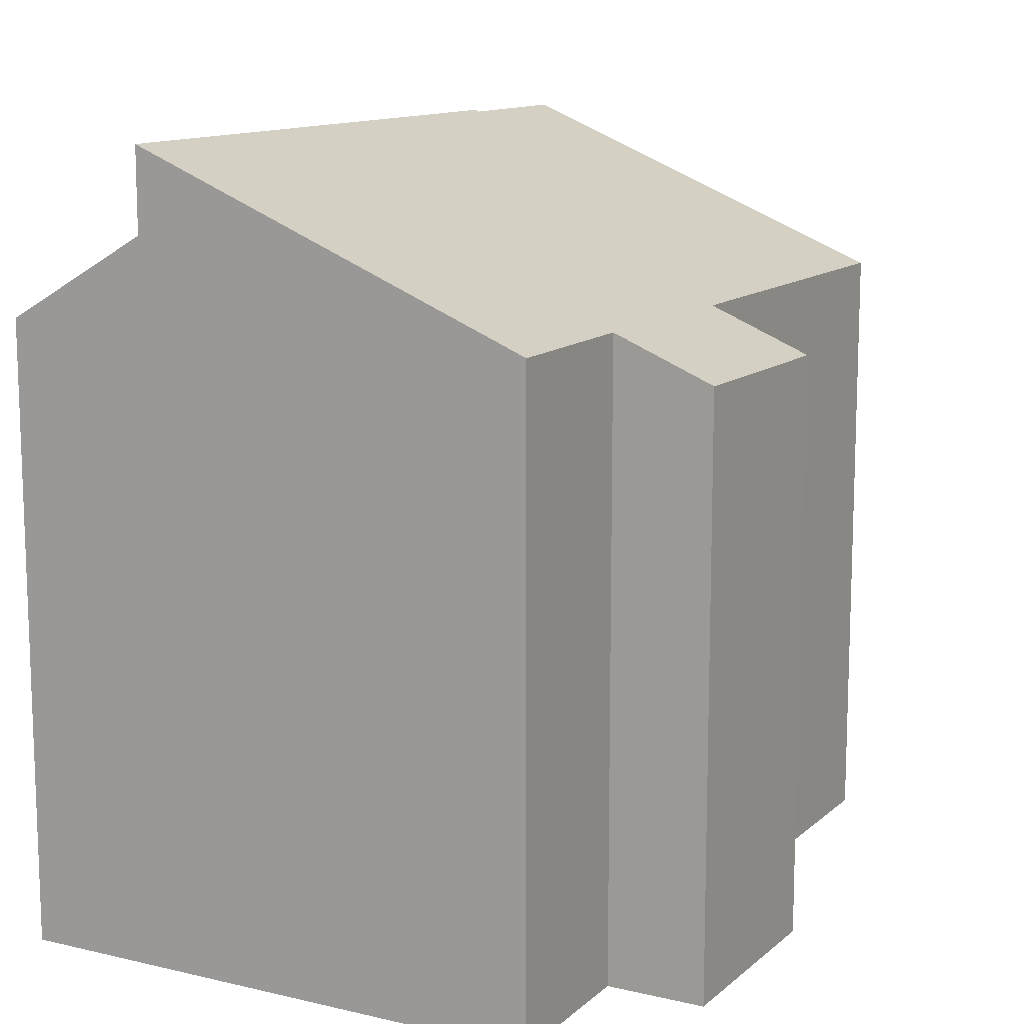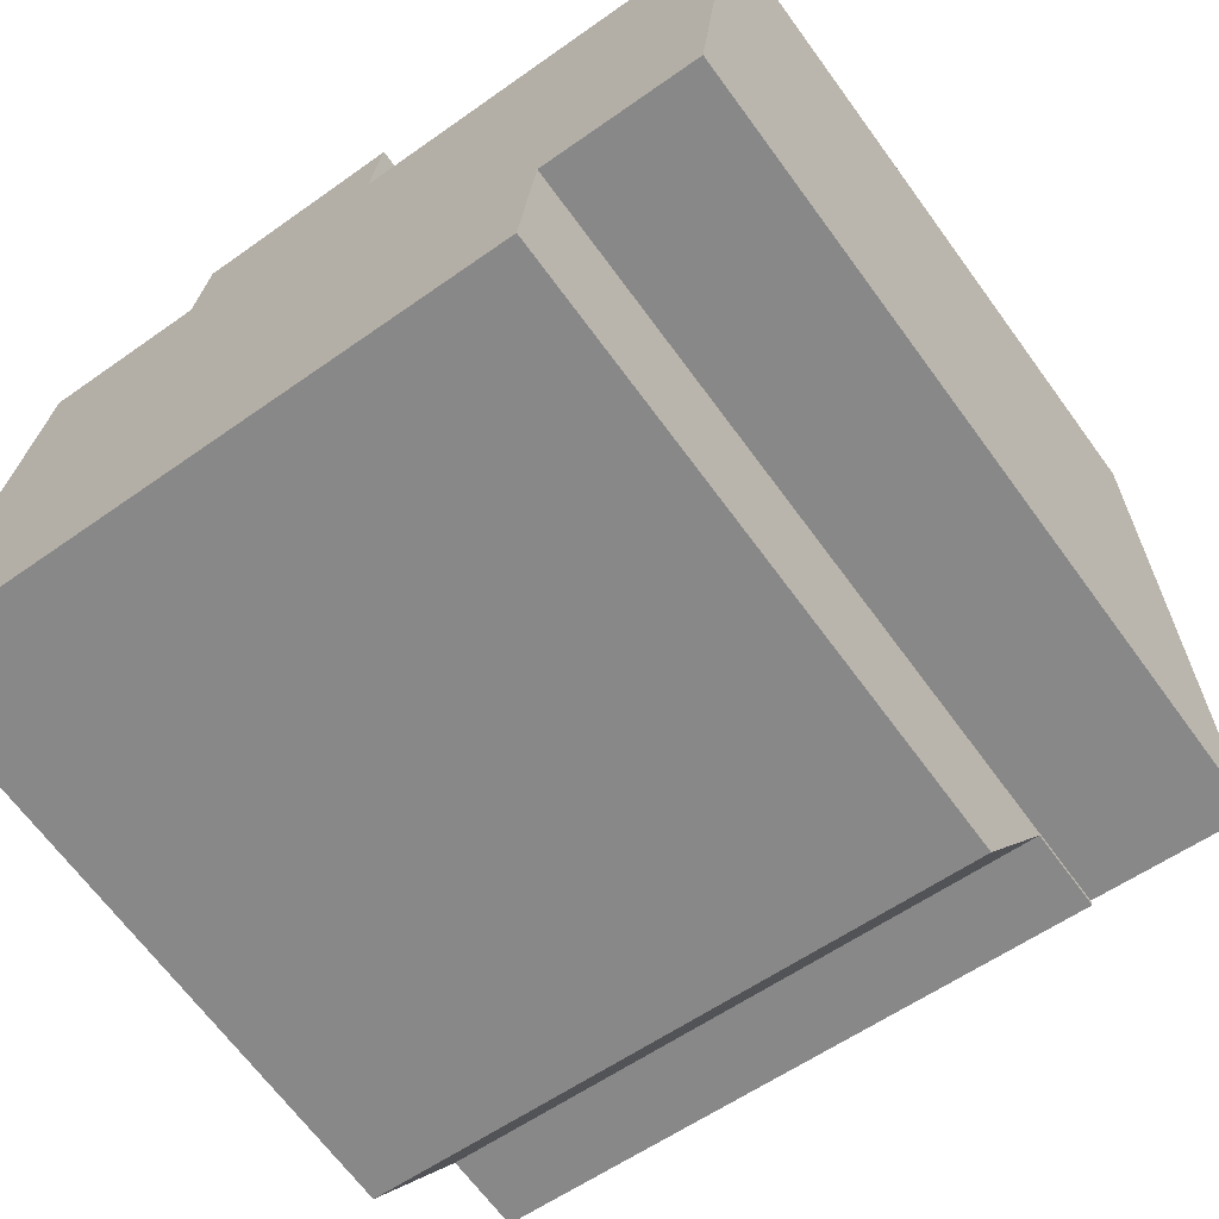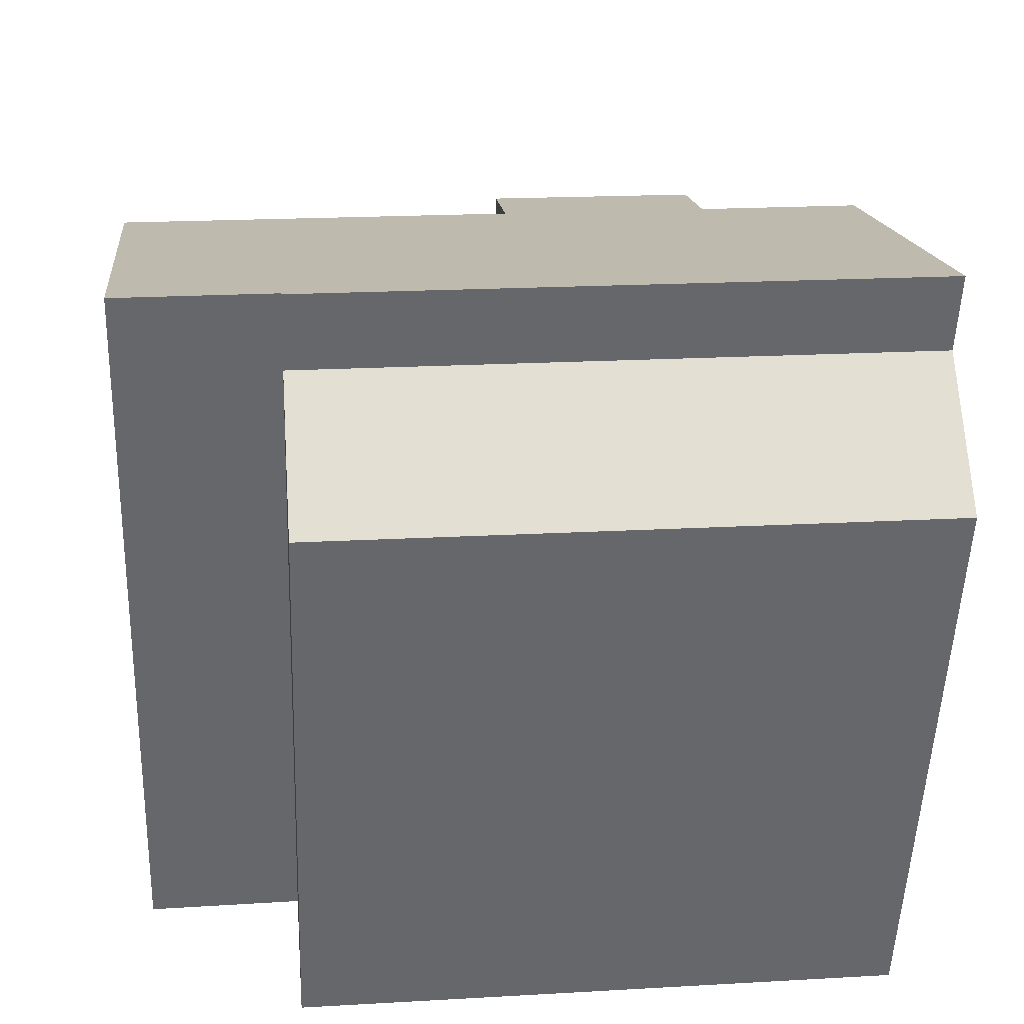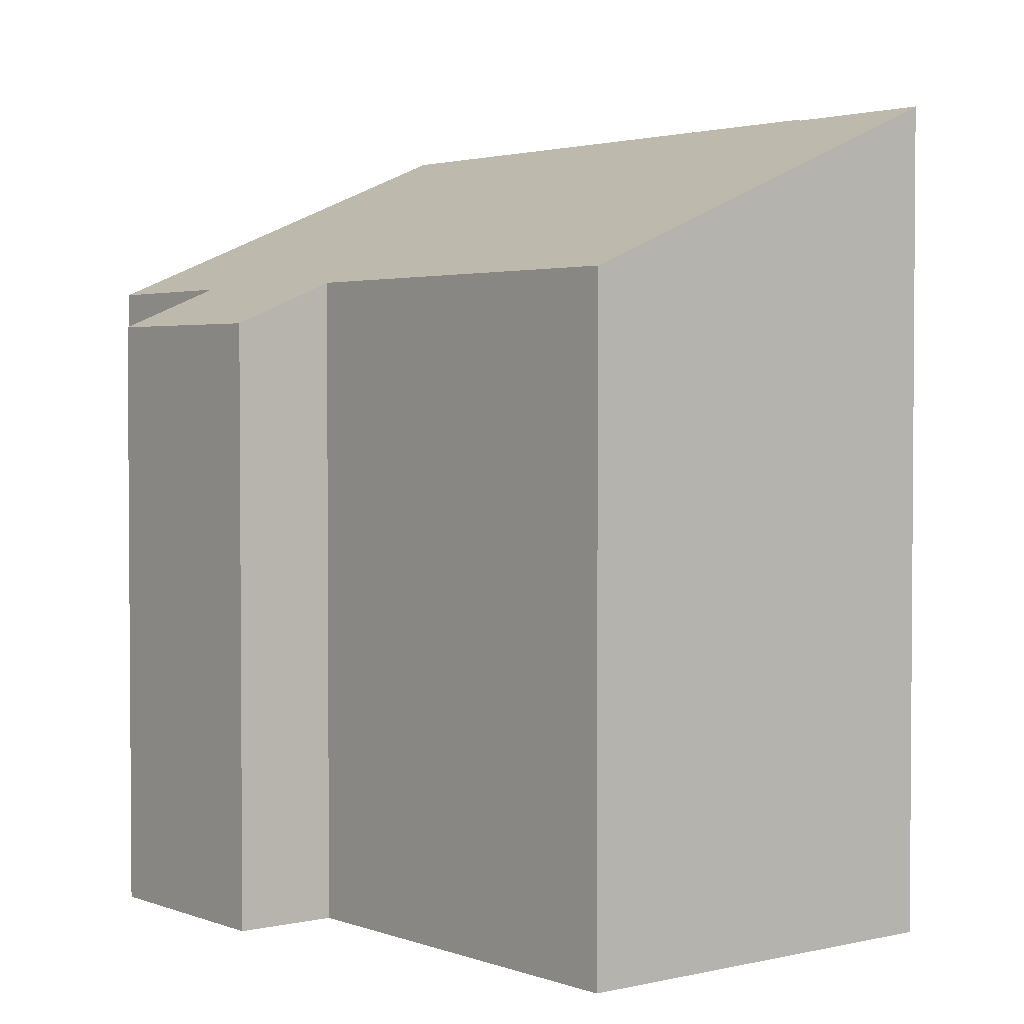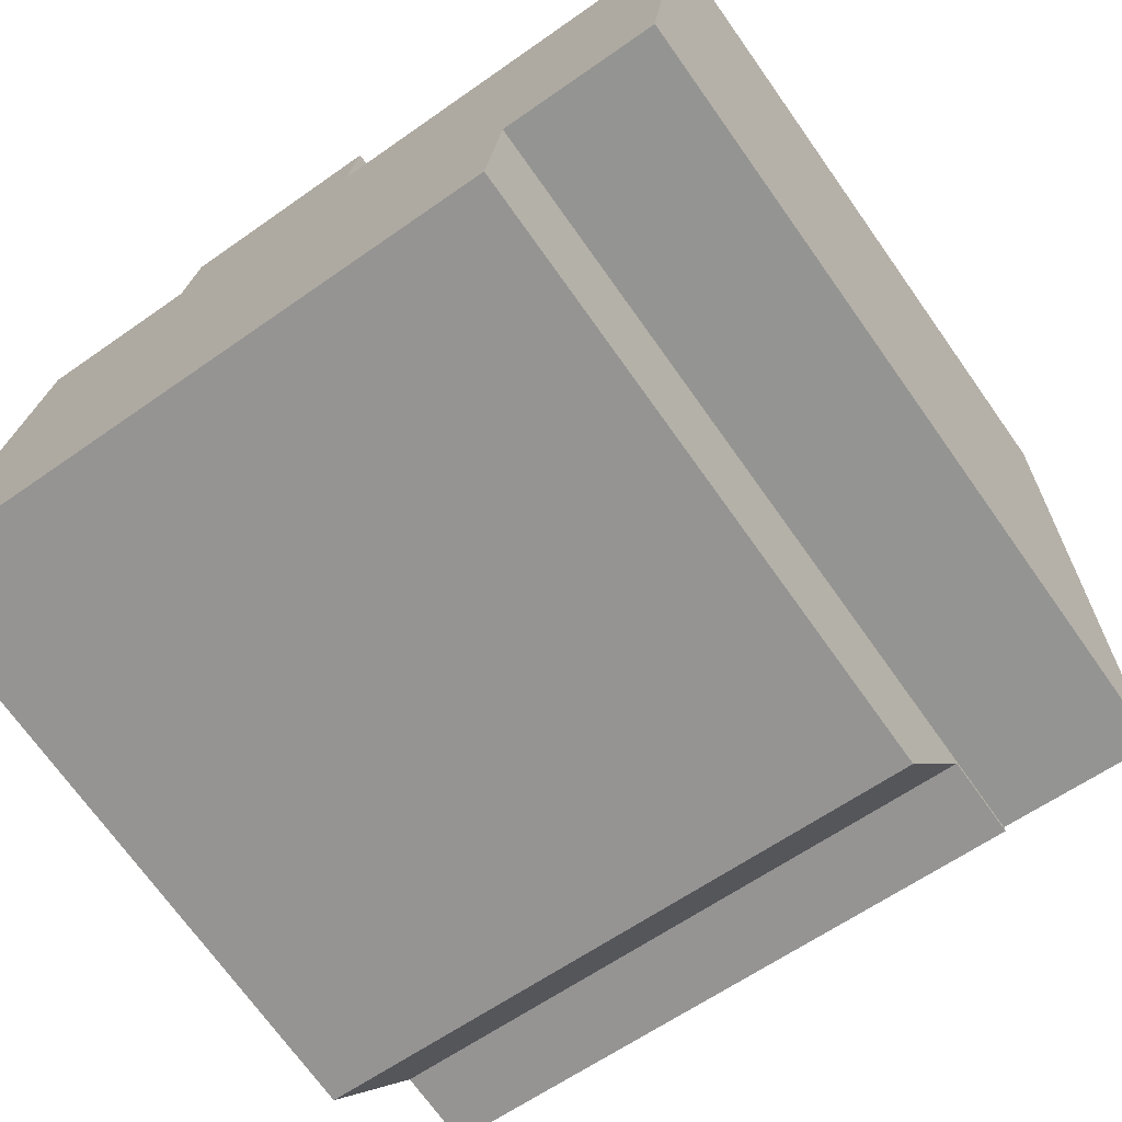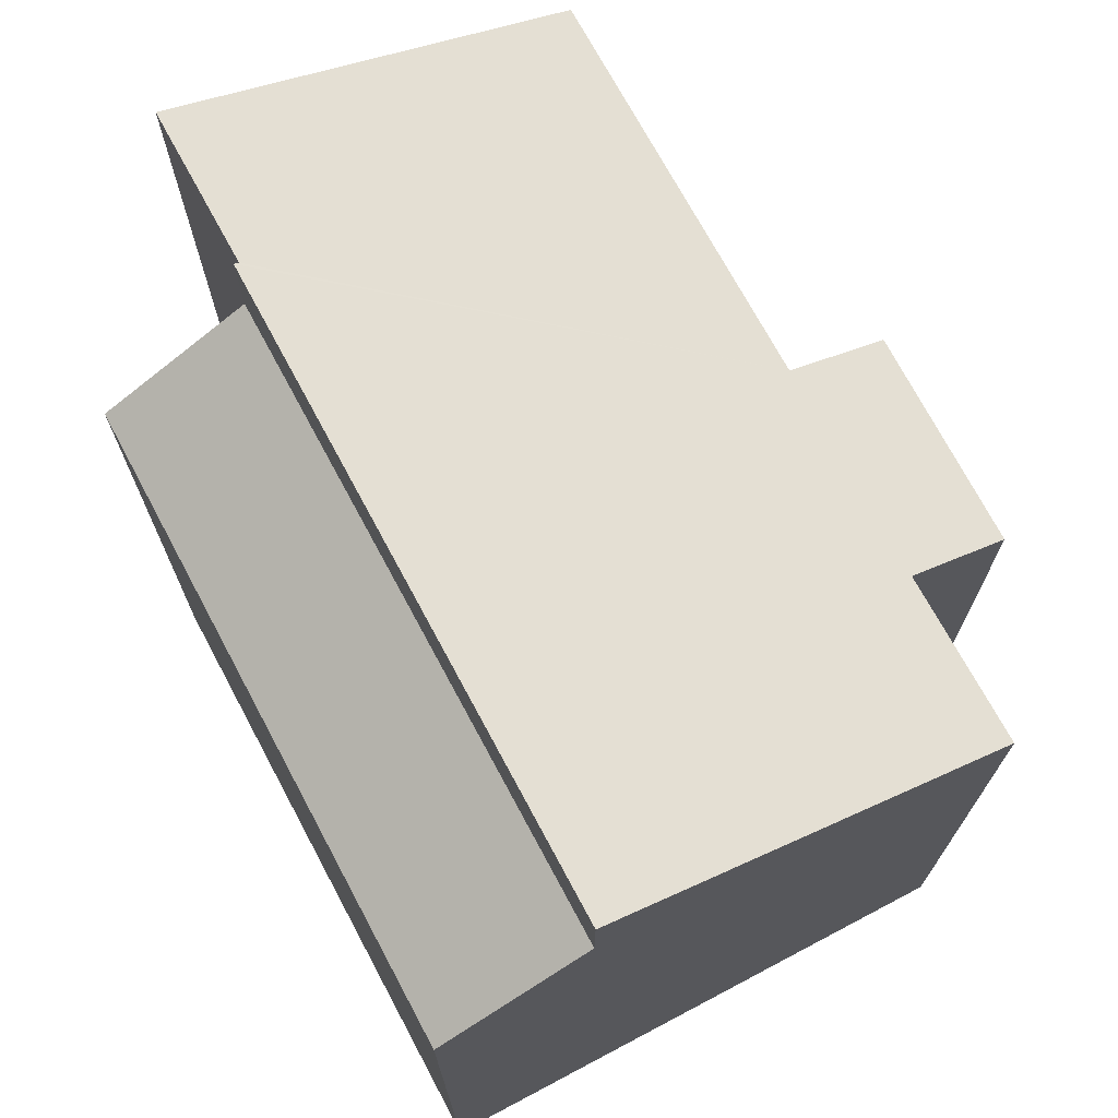
<metadata>
{"format":"obj","ext":"obj","renderer":"f3d","projection":"perspective","resolution":1024,"background":"white","views":[{"elev":12.3,"azim":-55.6,"up":"+Y"},{"elev":-67.1,"azim":36.2,"up":"+Z"},{"elev":-52.0,"azim":178.0,"up":"+Z"},{"elev":2.6,"azim":57.1,"up":"+Y"},{"elev":-71.4,"azim":35.4,"up":"+Z"},{"elev":72.1,"azim":-112.3,"up":"+Y"}]}
</metadata>
<code>
v  7.34 9.701 10.07
v  3.647 10.4 8.75
v  3.81 9.715 10.4
v  11.33 10.39 7.976
v  10.6 13.1 1.43
v  7.19 10.39 8.41
v  10.69 13.1 1.42
v  13.87 10.39 7.71
v  13.18 13.1 1.146
v  1.055 10.39 9.04
v  0.254 13.05 2.62
v  0.88 10.39 9.06
v  0.235 13.13 2.424
v  10.59 13.13 1.354
v  7.19 -5.15e-16 8.41
v  13.87 -4.721e-16 7.71
v  11.33 -4.884e-16 7.976
v  0.88 -5.548e-16 9.06
v  3.647 -5.358e-16 8.75
v  1.055 -5.535e-16 9.04
v  3.81 -6.368e-16 10.4
v  7.34 -6.166e-16 10.07
v  13.18 -7.017e-17 1.146
v  10.59 -8.291e-17 1.354
v  10.6 -8.756e-17 1.43
v  10.69 -8.695e-17 1.42
v  0.235 -1.484e-16 2.424
v  0.254 -1.604e-16 2.62
v  0 10.35 6.334e-16
v  10.59 11.75 1.354
v  10.36 10.35 -1.06
v  0.235 11.76 2.424
v  0 0 0
v  10.36 6.491e-17 -1.06
g defaultobject
f 1 2 3
f 4 5 6
f 5 4 7
f 7 4 8
f 7 8 9
f 10 11 12
f 11 10 13
f 13 10 14
f 14 10 2
f 14 2 6
f 6 2 1
f 14 6 5
f 15 4 6
f 4 15 8
f 8 15 16
f 16 15 17
f 18 10 12
f 10 18 2
f 2 18 19
f 19 18 20
f 21 1 3
f 1 21 22
f 8 23 9
f 23 8 16
f 5 24 14
f 24 5 25
f 1 15 6
f 15 1 22
f 23 7 9
f 7 23 5
f 5 23 25
f 25 23 26
f 24 13 14
f 13 24 27
f 27 11 13
f 11 27 12
f 12 27 18
f 18 27 28
f 19 3 2
f 3 19 21
f 22 21 19
f 28 20 18
f 20 28 27
f 20 27 24
f 20 24 19
f 19 24 15
f 19 15 22
f 15 24 25
f 15 25 17
f 25 16 17
f 16 25 26
f 16 26 23
f 29 30 31
f 30 29 32
f 29 27 32
f 27 29 33
f 27 30 32
f 30 27 24
f 24 31 30
f 31 24 34
f 34 29 31
f 29 34 33
f 33 24 27
f 24 33 34

</code>
